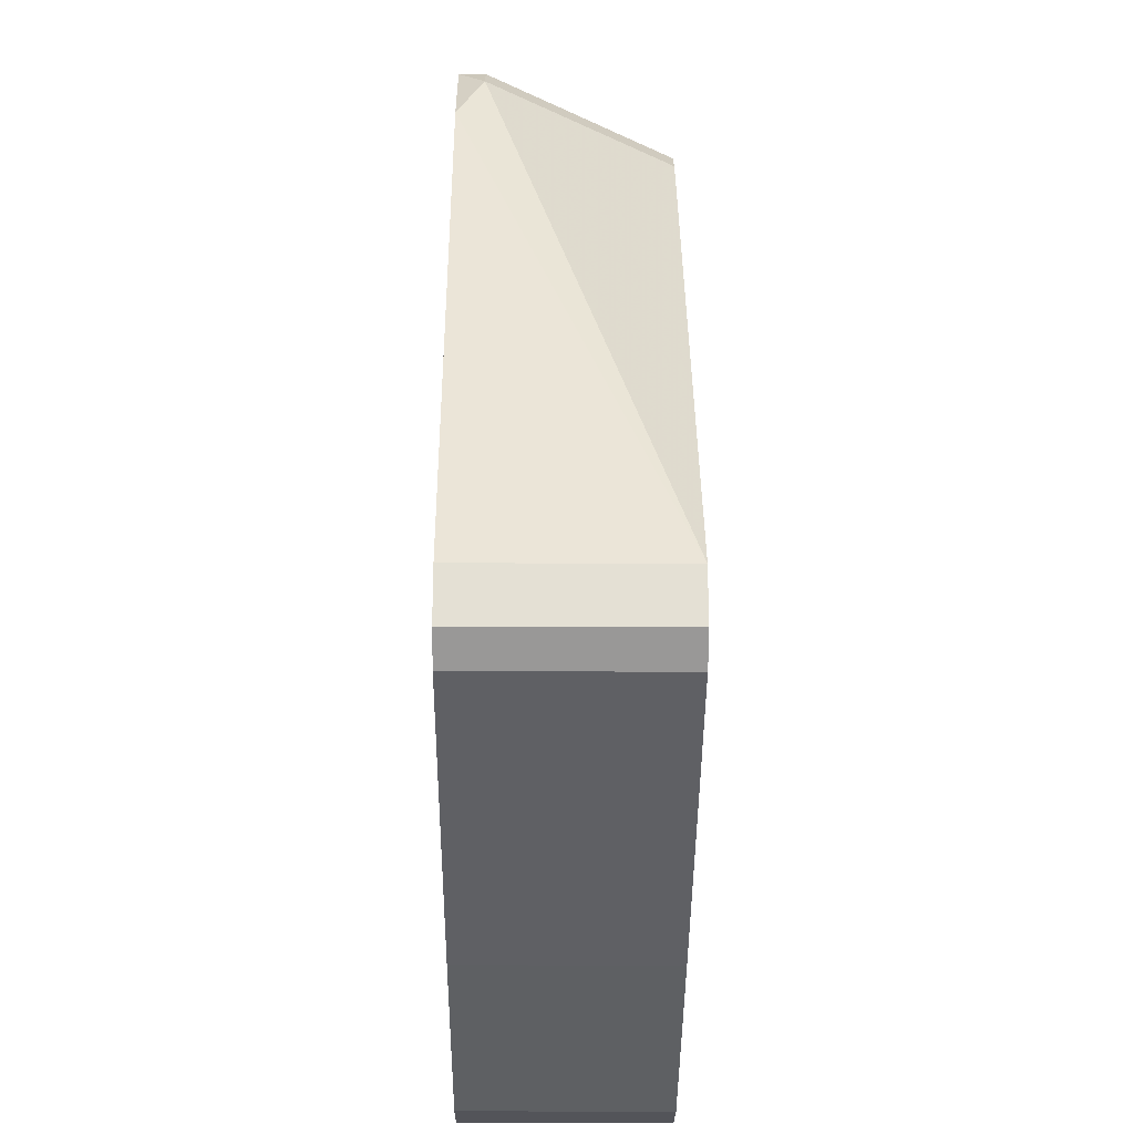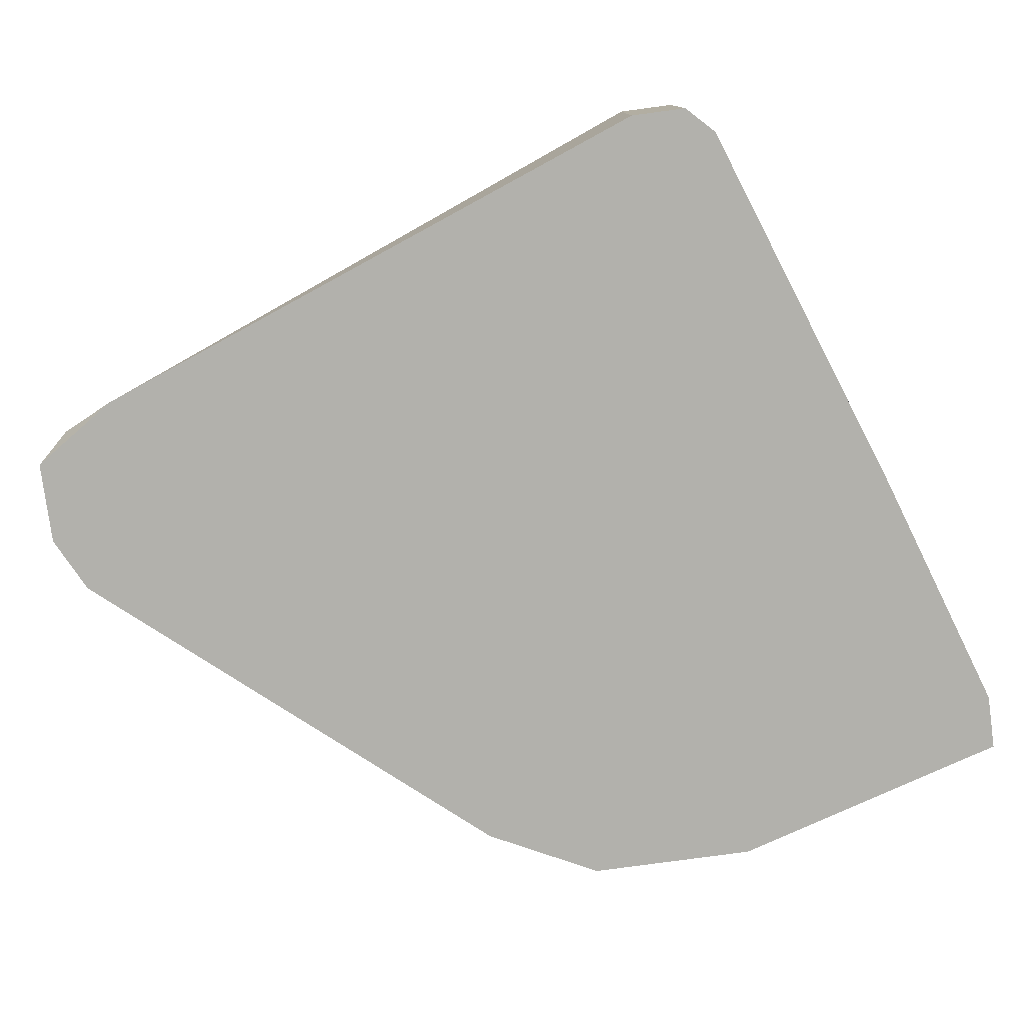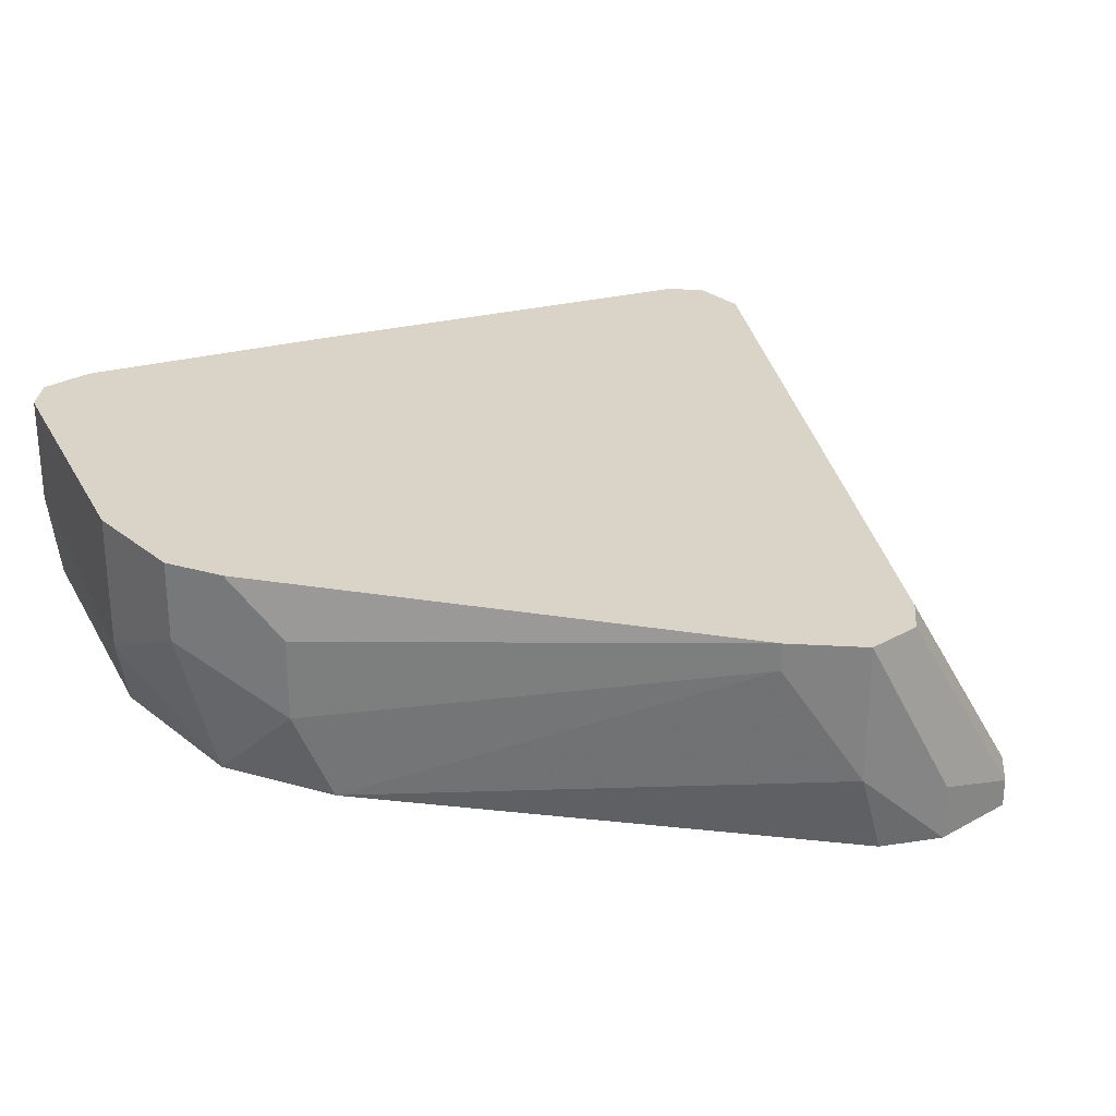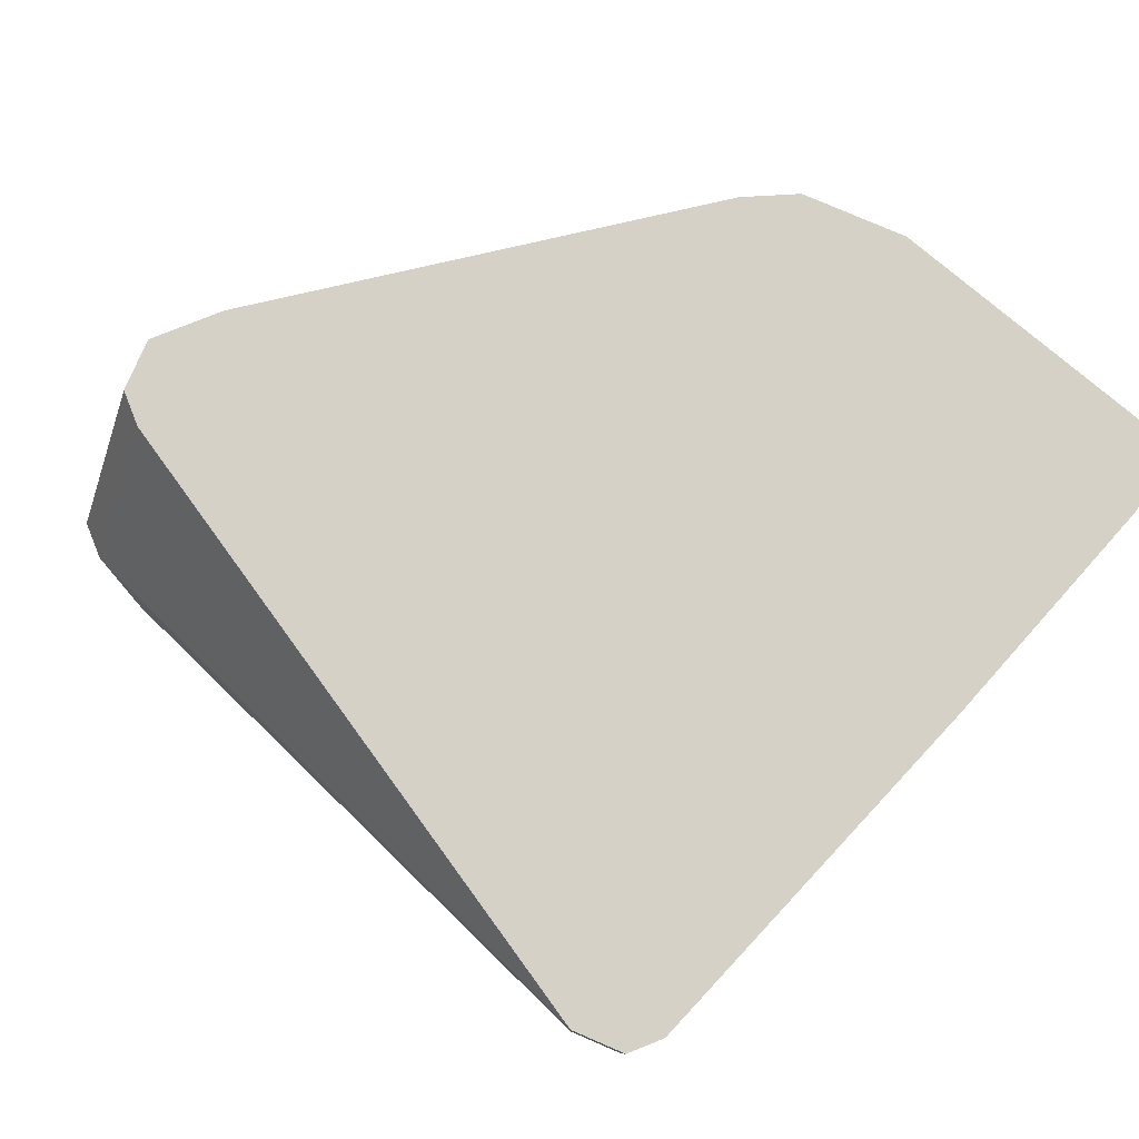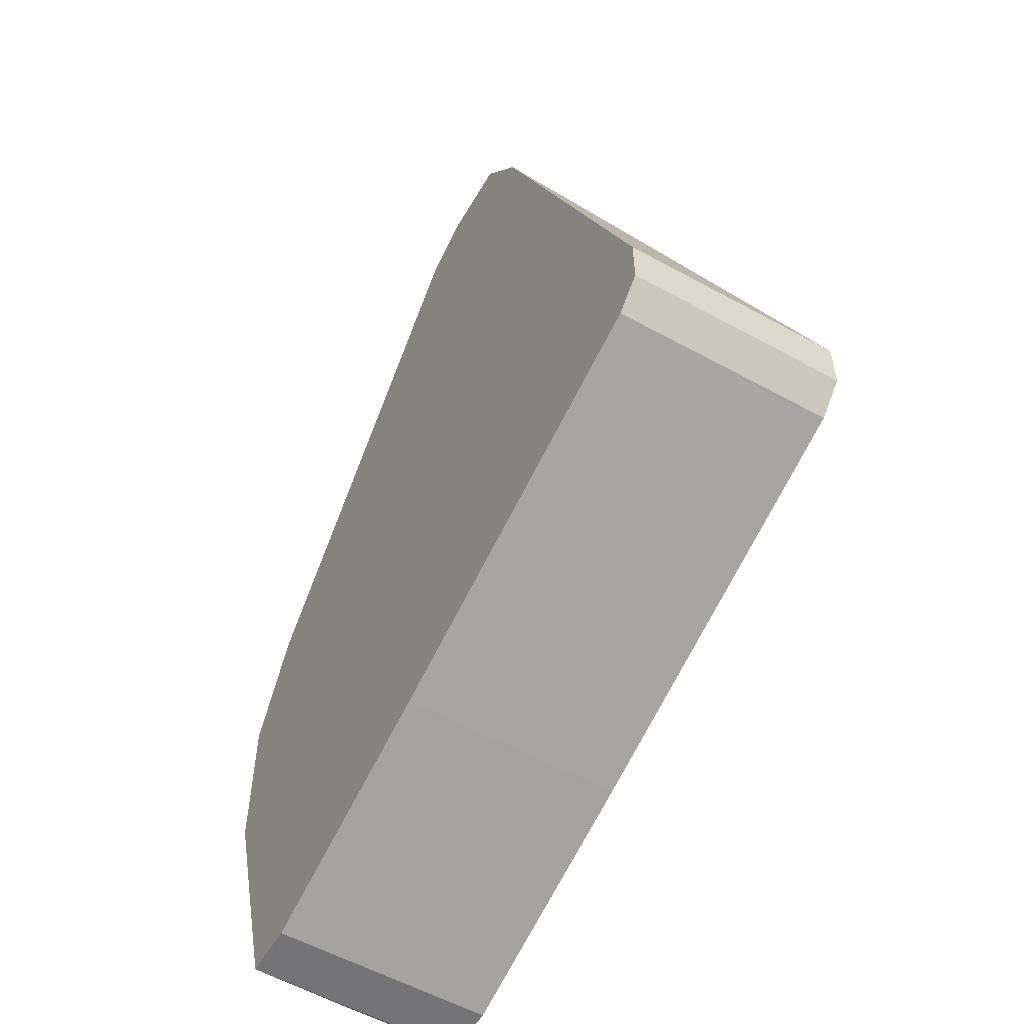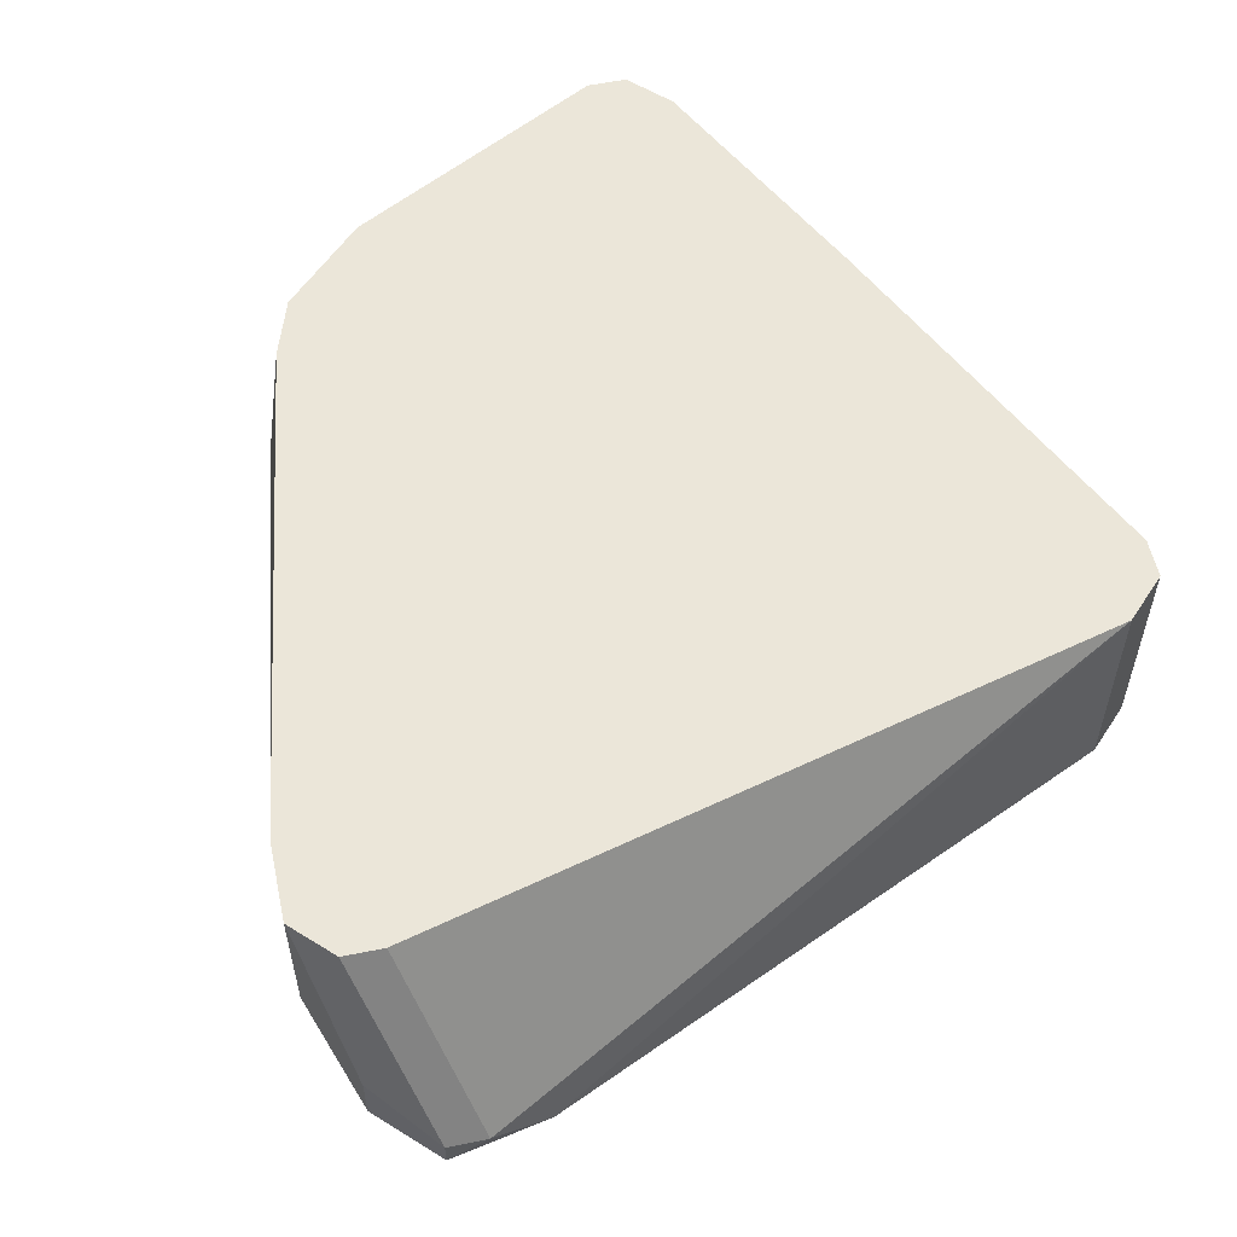
<metadata>
{"format":"obj","ext":"obj","renderer":"f3d","projection":"perspective","resolution":1024,"background":"white","views":[{"elev":-23.8,"azim":-90.4,"up":"+Y"},{"elev":-78.9,"azim":-82.3,"up":"+Z"},{"elev":28.4,"azim":140.0,"up":"+Z"},{"elev":79.2,"azim":-66.7,"up":"+Z"},{"elev":-56.3,"azim":-120.0,"up":"+Y"},{"elev":56.7,"azim":-147.1,"up":"+Z"}]}
</metadata>
<code>
v 0.05896 -0.008877 -0.01402
v 0.05896 -0.006897 0.001818
v 0.05896 -0.02077 -0.01402
v 0.06094 -0.01878 0.001818
v 0.06094 -0.01878 -0.008081
v 0.06094 -0.01086 0.001818
v 0.06094 -0.01086 -0.004121
v 0.0273 0.02873 -0.01402
v 0.0273 0.02873 -0.01006
v 0.0273 0.02476 0.001818
v 0.03323 0.02674 0.001818
v 0.03323 0.02674 -0.008081
v 0.01938 0.02674 -0.01204
v 0.05302 -0.04057 0.001818
v 0.05302 -0.04057 -0.01402
v 0.0174 0.02278 -0.01402
v 0.02928 0.02674 0.001818
v 0.001563 -0.01878 0.001818
v 0.001563 -0.01878 -0.01402
v 0.001563 -0.02274 0.001818
v 0.001563 -0.02274 -0.01402
v 0.055 -0.03858 0.001818
v 0.055 -0.03858 -0.006101
v 0.055 -0.000976 -0.01402
v 0.003545 -0.02472 0.001818
v 0.003545 -0.02472 -0.01402
v 0.03126 -0.03462 0.001818
v 0.03126 -0.03462 -0.01402
v 0.03126 0.02674 -0.01402
v 0.03719 0.02278 0.001818
v 0.03719 0.02278 -0.000162
v 0.05698 -0.002956 -0.008081
v 0.05698 -0.002956 -0.002141
v 0.04906 -0.04057 0.001818
v 0.04906 -0.04057 -0.01402
v 0.02136 0.02873 -0.01402
v 0.02136 0.02873 -0.01204
f 17 11 9
f 11 20 14
f 15 21 24
f 24 21 29
f 11 14 2
f 20 11 10
f 21 20 18
f 20 10 18
f 29 21 16
f 14 20 27
f 15 24 3
f 2 14 4
f 20 21 26
f 21 15 26
f 15 14 35
f 26 15 35
f 21 18 19
f 16 21 19
f 18 16 19
f 14 15 23
f 10 37 13
f 18 10 13
f 16 18 13
f 27 20 25
f 20 26 25
f 26 27 25
f 15 3 5
f 7 4 5
f 23 15 5
f 4 23 5
f 3 24 1
f 7 5 1
f 5 3 1
f 24 29 12
f 11 31 12
f 31 24 12
f 14 27 34
f 27 35 34
f 35 14 34
f 29 16 8
f 11 12 8
f 12 29 8
f 4 14 22
f 14 23 22
f 23 4 22
f 27 26 28
f 35 27 28
f 26 35 28
f 2 7 32
f 24 31 32
f 7 1 32
f 1 24 32
f 33 2 32
f 31 33 32
f 11 2 30
f 31 11 30
f 2 33 30
f 33 31 30
f 37 10 17
f 10 11 17
f 7 2 6
f 4 7 6
f 2 4 6
f 13 37 36
f 16 13 36
f 37 8 36
f 8 16 36
f 8 37 9
f 11 8 9
f 37 17 9

</code>
